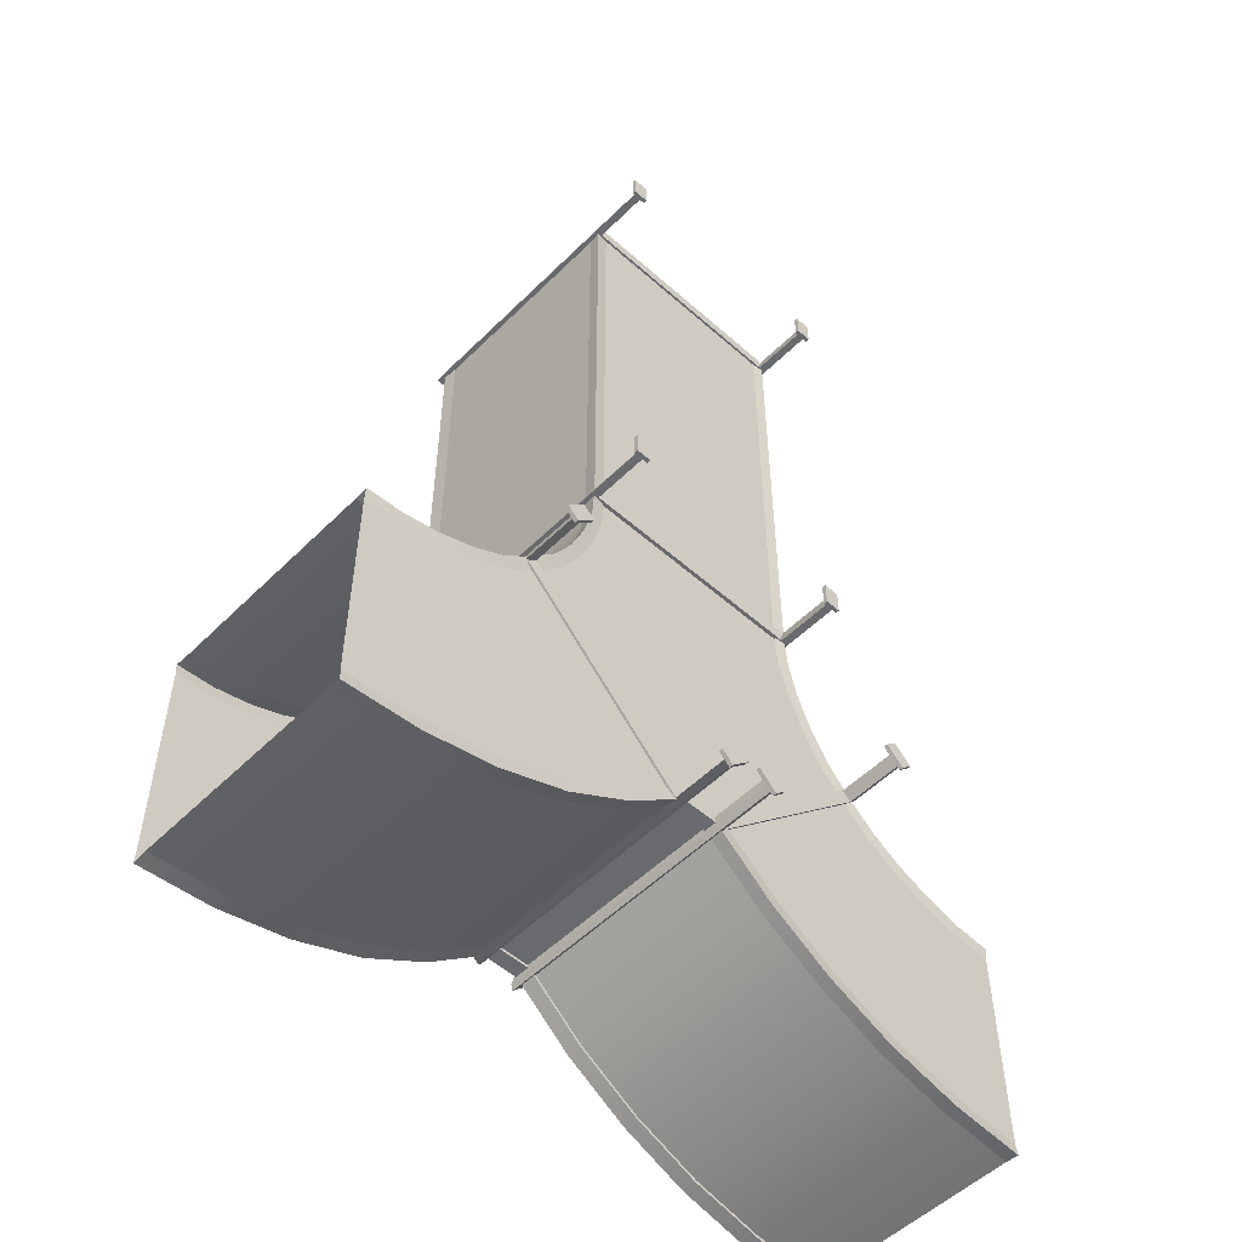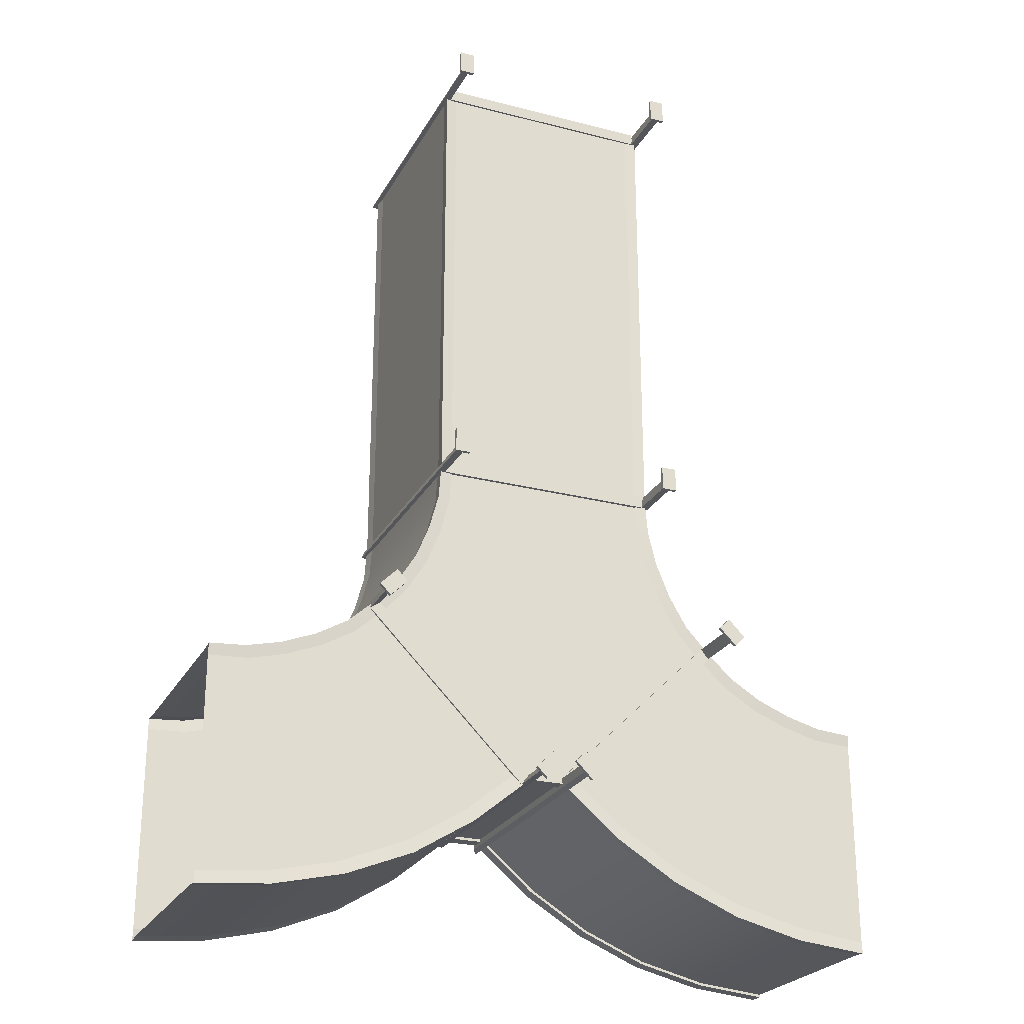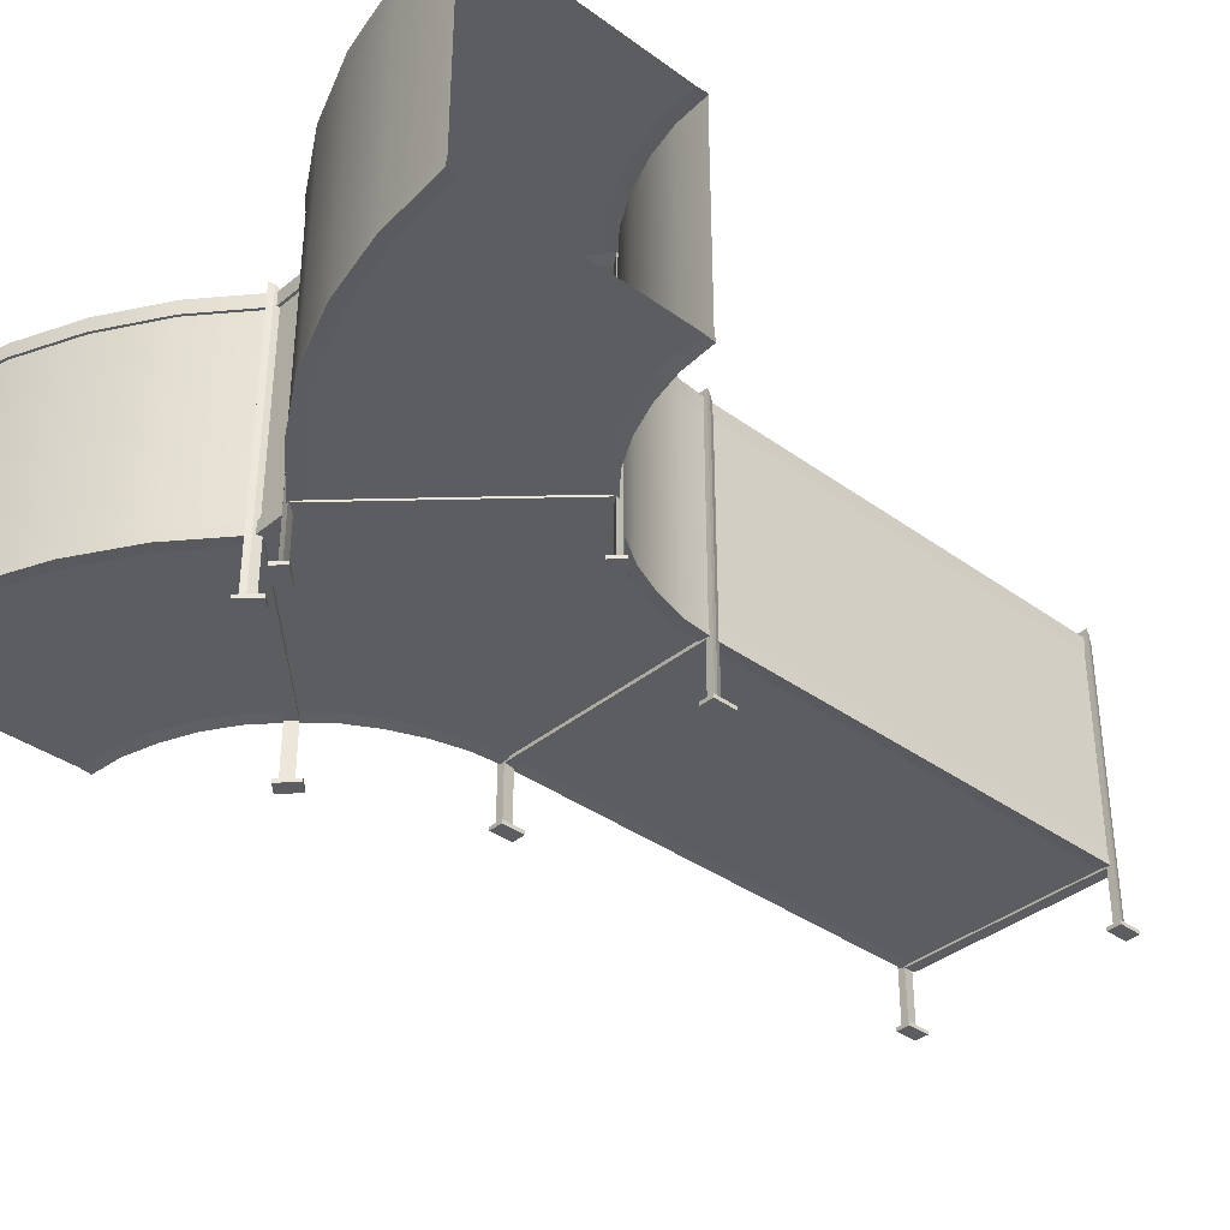
<metadata>
{"format":"obj","ext":"obj","renderer":"f3d","projection":"perspective","resolution":1024,"background":"white","views":[{"elev":-53.0,"azim":-43.5,"up":"+Z"},{"elev":-25.1,"azim":-22.7,"up":"+Z"},{"elev":-36.7,"azim":-133.3,"up":"+Y"}]}
</metadata>
<code>
g default
v -99.18 1.603 1.9
v -0.8176 1.603 1.9
v -99.18 125.8 1.9
v -0.8176 125.8 1.9
v -98.25 124.8 -3.37
v -1.749 124.8 -3.37
v -98.25 1.603 -3.37
v -1.749 1.603 -3.37
v -100.9 128.6 -1.321
v -100.9 1.603 -1.321
v 1.177 1.603 -1.044
v 0.8995 128.6 -1.321
v -101.6 1.603 -3.37
v -101.6 129.7 -3.37
v 1.63 1.603 -3.37
v 1.63 129.7 -3.37
v -3.817 0 4.968
v 2.663 0 4.968
v -3.817 1.603 4.968
v 2.663 1.603 4.968
v -3.817 1.603 -5.387
v 2.663 1.603 -5.387
v -3.817 0 -5.387
v 2.663 0 -5.387
v -98.66 25.95 1.9
v -98.66 27.94 1.9
v -98.66 27.94 -1.875
v -98.66 30.18 -1.875
v -98.66 30.18 -0.7667
v -98.66 30.88 -0.7667
v -98.66 30.88 -3.37
v -98.66 25.95 -3.37
v -1.749 27.94 1.9
v -1.749 27.94 -1.875
v -1.749 30.18 -1.875
v -1.749 30.18 -0.7667
v -1.749 30.88 -0.7667
v -1.749 30.88 -3.37
v -1.749 25.95 -3.37
v -1.749 25.95 1.9
v -99.18 1.603 -198.1
v -0.8176 1.603 -198.1
v -99.18 125.8 -198.1
v -0.8176 125.8 -198.1
v -98.25 124.8 -203.4
v -1.749 124.8 -203.4
v -98.25 1.603 -203.4
v -1.749 1.603 -203.4
v -100.9 128.6 -201.3
v -100.9 1.603 -201.3
v 1.177 1.603 -201
v 1.177 129.1 -201
v -101.6 1.603 -203.4
v -101.6 129.7 -203.4
v 1.63 1.603 -203.4
v 1.63 129.7 -203.4
v -3.817 0 -195
v 2.663 0 -195
v -3.817 1.603 -195
v 2.663 1.603 -195
v -3.817 1.603 -205.4
v 2.663 1.603 -205.4
v -3.817 0 -205.4
v 2.663 0 -205.4
v -98.66 25.95 -198.1
v -98.66 27.94 -198.1
v -98.66 30.88 -203.4
v -98.66 25.95 -203.4
v -1.749 27.94 -198.1
v -1.749 30.88 -203.4
v -1.749 25.95 -203.4
v -1.749 25.95 -198.1
v 0 26.29 0
v 0 126.3 0
v -0.5743 31.71 0
v 0 120 0
v -4.991 125.7 0
v -4.991 26.86 0
v -1.149 120 0
v -100 26.29 0
v -100 126.3 0
v -99.43 31.71 0
v -99.43 120 0
v -95.01 125.7 0
v -95.01 26.86 0
v -103.1 0 4.968
v -96.67 0 4.968
v -103.1 1.603 4.968
v -96.67 1.603 4.968
v -103.1 1.603 -5.387
v -96.67 1.603 -5.387
v -103.1 0 -5.387
v -96.67 0 -5.387
v -96.67 0 -195
v -103.1 0 -195
v -96.67 1.603 -195
v -103.1 1.603 -195
v -96.67 1.603 -205.4
v -103.1 1.603 -205.4
v -96.67 0 -205.4
v -103.1 0 -205.4
v -99.43 120 -200
v -100 126.3 -200
v -95.01 125.7 -200
v -4.991 125.7 -200
v 3.1e-05 126.3 -200
v 3.1e-05 120 -200
v -1.149 120 -200
v -0.5742 31.71 -200
v 3.1e-05 26.29 -200
v -4.991 26.86 -200
v -95.01 26.86 -200
v -100 26.29 -200
v -99.43 31.71 -200
v 84.3 126.3 -298.9
v 69.04 126.3 -294.9
v 54.38 126.3 -289
v 41.25 126.3 -281
v 29.6 126.3 -270.6
v 18.92 126.3 -258.9
v 10.98 126.3 -245.4
v 4.977 126.3 -230.7
v 1.231 126.3 -215.6
v 100 126.3 -300
v 68.78 126.3 -397.1
v 38.24 126.3 -389.8
v 9.529 126.3 -377.8
v -17.46 126.3 -361.4
v -41.18 126.3 -341.3
v 100 126.3 -400
v 68.78 26.29 -397.1
v 38.24 26.29 -389.8
v 9.529 26.29 -377.8
v -17.46 26.29 -361.4
v -41.18 26.29 -341.3
v 100 26.29 -400
v 84.3 26.29 -298.9
v 69.04 26.29 -294.9
v 54.38 26.29 -289
v 41.25 26.29 -281
v 29.61 26.29 -270.6
v 18.93 26.29 -258.9
v 10.99 26.29 -245.4
v 4.985 26.29 -230.7
v 1.231 26.29 -215.6
v 100 26.29 -300
v 68.78 120 -397.1
v 38.24 120 -389.8
v 68.86 31.71 -396.5
v 38.42 31.71 -389.3
v 9.529 120 -377.8
v 9.789 31.71 -377.3
v -17.46 120 -361.4
v -17.12 31.71 -361
v -41.18 120 -341.3
v -40.78 31.71 -340.9
v 100 120 -400
v 100 31.71 -399.4
v 84.21 31.71 -299.5
v 68.86 31.71 -295.4
v 84.3 120 -298.9
v 69.04 120 -294.9
v 54.12 31.71 -289.5
v 54.38 120 -289
v 40.87 31.71 -281.4
v 41.21 120 -281
v 28.87 31.71 -270.7
v 29.28 120 -270.3
v 18.48 31.71 -259.3
v 18.92 120 -258.9
v 10.5 31.71 -245.7
v 10.98 120 -245.4
v 4.461 31.71 -230.9
v 4.977 120 -230.7
v 0.6704 31.71 -215.7
v 1.231 120 -215.6
v 100 31.71 -300.6
v 100 120 -300
v 100 125.7 -305
v 83.44 125.7 -304.3
v 67.33 125.7 -300.1
v 51.87 125.7 -294
v 38 125.7 -285.5
v 25.81 125.7 -274.6
v 14.7 125.7 -262.4
v 6.359 125.7 -248.1
v -0.03613 125.7 -232.6
v -4.139 125.7 -216.5
v 100 26.86 -305
v 83.45 26.86 -304.3
v 67.35 26.86 -300.1
v 51.9 26.86 -293.9
v 38.04 26.86 -285.4
v 25.88 26.86 -274.6
v 14.8 26.86 -262.4
v 6.47 26.86 -248.1
v 0.06404 26.86 -232.6
v -4.071 26.86 -216.5
v 100 26.86 -395
v 69.67 26.86 -391.5
v 40 26.86 -384.4
v 12.11 26.86 -372.7
v -14.11 26.86 -356.8
v -37.16 26.86 -337.3
v 100 125.7 -395
v 69.62 125.7 -391.8
v 39.9 125.7 -384.7
v 11.97 125.7 -373
v -14.3 125.7 -357.1
v -37.38 125.7 -337.5
v 68.95 120 -395.9
v 38.59 120 -388.7
v 10.05 120 -376.8
v -16.78 120 -360.5
v -40.37 120 -340.5
v 100 120 -398.9
v 84.12 120 -300
v 68.69 120 -296
v 53.86 120 -290
v 40.52 120 -281.9
v 28.4 120 -271.1
v 18.02 120 -259.6
v 9.998 120 -245.9
v 3.936 120 -231.1
v 0.1097 120 -215.8
v 100 120 -301.1
v -43.16 1.603 -338.2
v 26.39 1.603 -268.7
v -43.16 125.8 -338.2
v 26.39 125.8 -268.7
v -38.78 124.8 -341.3
v 29.46 124.8 -273.1
v -38.78 1.603 -341.3
v 29.46 1.603 -273.1
v -42.49 129.1 -341.7
v -42.49 1.603 -341.7
v 29.88 1.603 -269.3
v 29.88 129.1 -269.3
v -41.17 1.603 -343.7
v -41.17 129.7 -343.7
v 31.85 1.603 -270.7
v 31.85 129.7 -270.7
v 22.1 0 -268.6
v 26.68 0 -264
v 22.1 1.603 -268.6
v 26.68 1.603 -264
v 29.42 1.603 -275.9
v 34 1.603 -271.4
v 29.42 0 -275.9
v 34 0 -271.4
v -42.79 25.95 -337.9
v -42.79 27.94 -337.9
v -39.07 30.88 -341.6
v -39.07 25.95 -341.6
v 25.73 27.94 -269.3
v 29.46 30.88 -273.1
v 29.46 25.95 -273.1
v 25.73 25.95 -269.3
v -48.14 0 -338.9
v -43.56 0 -334.3
v -48.14 1.603 -338.9
v -43.56 1.603 -334.3
v -40.82 1.603 -346.2
v -36.23 1.603 -341.6
v -40.82 0 -346.2
v -36.23 0 -341.6
v -101.1 126.3 -215.7
v -105.1 126.3 -231
v -111 126.3 -245.6
v -119 126.3 -258.8
v -129.4 126.3 -270.4
v -141.1 126.3 -281.1
v -154.6 126.3 -289
v -169.3 126.3 -295
v -184.4 126.3 -298.8
v -200 126.3 -300
v -58.65 126.3 -341.2
v -82.82 126.3 -361.2
v -109.4 126.3 -377.9
v -138.5 126.3 -389.9
v -168.8 126.3 -397.1
v -200 126.3 -400
v -58.65 26.29 -341.2
v -82.82 26.29 -361.2
v -109.4 26.29 -377.9
v -138.5 26.29 -389.9
v -168.8 26.29 -397.1
v -200 26.29 -400
v -101.1 26.29 -215.7
v -105.1 26.29 -231
v -111 26.29 -245.6
v -119 26.29 -258.8
v -129.4 26.29 -270.4
v -141.1 26.29 -281.1
v -154.6 26.29 -289
v -169.3 26.29 -295
v -184.4 26.29 -298.8
v -200 26.29 -300
v -59.06 120 -340.8
v -59.06 31.71 -340.8
v -83.15 120 -360.8
v -83.15 31.71 -360.8
v -109.6 120 -377.4
v -109.6 31.71 -377.4
v -138.6 120 -389.2
v -138.6 31.71 -389.2
v -168.9 120 -396.6
v -168.9 31.71 -396.6
v -200 120 -399.4
v -200 31.71 -399.4
v -100.5 31.71 -215.8
v -104.6 31.71 -231.1
v -100.5 120 -215.8
v -104.6 120 -231.1
v -110.5 31.71 -245.9
v -110.5 120 -245.9
v -118.6 31.71 -259.1
v -118.6 120 -259.1
v -129.3 31.71 -271.1
v -129.3 120 -271.2
v -140.7 31.71 -281.5
v -140.7 120 -281.5
v -154.3 31.71 -289.5
v -154.4 120 -289.5
v -169.1 31.71 -295.5
v -169.1 120 -295.5
v -184.3 31.71 -299.3
v -184.3 120 -299.3
v -200 31.71 -300.6
v -200 120 -300.6
v -95.65 125.7 -216.6
v -99.85 125.7 -232.7
v -106 125.7 -248.1
v -114.5 125.7 -262
v -125.4 125.7 -274.2
v -137.6 125.7 -285.3
v -151.9 125.7 -293.6
v -167.4 125.7 -300
v -183.5 125.7 -304.1
v -200 125.7 -305
v -95.72 26.86 -216.6
v -99.92 26.86 -232.6
v -106.1 26.86 -248.1
v -114.6 26.86 -262
v -125.4 26.86 -274.1
v -137.6 26.86 -285.2
v -151.9 26.86 -293.5
v -167.4 26.86 -299.9
v -183.5 26.86 -304.1
v -200 26.86 -305
v -62.68 26.86 -337.2
v -86.16 26.86 -356.6
v -112 26.86 -372.8
v -140.4 26.86 -384.6
v -169.8 26.86 -391.7
v -200 26.86 -395
v -62.45 125.7 -337.4
v -85.98 125.7 -356.9
v -111.8 125.7 -373.1
v -140.3 125.7 -384.9
v -169.8 125.7 -392
v -200 125.7 -395
v -61.77 1.603 -343.2
v -131.3 1.603 -273.6
v -61.77 125.8 -343.2
v -131.3 125.8 -273.6
v -58.7 124.8 -338.8
v -126.9 124.8 -270.5
v -58.7 1.603 -338.8
v -126.9 1.603 -270.5
v -58.28 129.1 -342.5
v -58.28 1.603 -342.5
v -130.7 1.603 -270.1
v -130.7 129.1 -270.1
v -56.31 1.603 -341.2
v -56.31 129.7 -341.2
v -129.3 1.603 -268.2
v -129.3 129.7 -268.2
v -131.4 0 -277.9
v -136 0 -273.3
v -131.4 1.603 -277.9
v -136 1.603 -273.3
v -124.1 1.603 -270.6
v -128.6 1.603 -266
v -124.1 0 -270.6
v -128.6 0 -266
v -62.14 25.95 -342.8
v -62.14 27.94 -342.8
v -58.41 30.88 -339.1
v -58.41 25.95 -339.1
v -130.7 27.94 -274.3
v -126.9 30.88 -270.5
v -126.9 25.95 -270.5
v -130.7 25.95 -274.3
v -61.14 0 -348.1
v -65.72 0 -343.6
v -61.14 1.603 -348.1
v -65.72 1.603 -343.6
v -53.81 1.603 -340.8
v -58.39 1.603 -336.2
v -53.81 0 -340.8
v -58.39 0 -336.2
v 26.08 125.1 -271.9
v -128.3 125.1 -271.9
v -1.749 125.1 -200.5
v -98.25 125.1 -200.5
v 4.003 125.1 -233.3
v -104.5 125.1 -233.3
v -42.07 125.1 -338.8
v -60.8 125.1 -338.8
v 10.45 125.1 -253.7
v -111.4 125.1 -253.7
v -2.199 125.1 -216.9
v -98.66 125.1 -216.9
v -126.1 27.44 -271.9
v 28.28 27.44 -271.9
v -98.25 27.44 -200.5
v -1.749 27.44 -200.5
v -104 27.44 -233.3
v 4.501 27.44 -233.3
v -57.93 27.44 -338.8
v -39.2 27.44 -338.8
v -110.5 27.44 -253.7
v 11.45 27.44 -253.7
v -97.8 27.44 -216.9
v -1.34 27.44 -216.9
v -39.48 26.29 -340.5
v -60.69 26.29 -340.5
v -39.48 126.3 -340.5
v -60.69 126.3 -340.5
v -39.48 31.71 -340.5
v -39.48 120 -340.5
v -60.69 31.71 -340.5
v -60.69 120 -340.5
v -39.48 126.3 -335.5
v -62.58 126.3 -335.5
v -39.48 26.29 -335.5
v -62.58 26.29 -335.5
v -39.48 31.71 -339.4
v -39.48 120 -339.4
v -60.69 31.71 -339.4
v -60.69 120 -339.4
v -39.48 125.1 -335.5
v -62.58 125.1 -335.5
v -39.48 27.44 -335.5
v -62.58 27.44 -335.5
g AirDuct_Split_LOD1 AirDuct_Split
f 3 4 12 9
f 2 11 12 4
f 10 1 3 9
f 5 7 13 14
f 8 6 16 15
f 6 5 14 16
f 13 10 9 14
f 16 12 11 15
f 14 9 12 16
f 2 4 6 8
f 4 3 5 6
f 3 1 7 5
f 17 18 20 19
f 19 20 22 21
f 21 22 24 23
f 23 24 18 17
f 18 24 22 20
f 23 17 19 21
f 40 33 26 25
f 27 26 33 34
f 28 27 34 35
f 29 28 35 36
f 30 29 36 37
f 37 38 31 30
f 32 31 38 39
f 25 32 39 40
f 43 44 52 49
f 42 51 52 44
f 50 41 43 49
f 45 47 53 54
f 48 46 56 55
f 46 45 54 56
f 53 50 49 54
f 56 52 51 55
f 54 49 52 56
f 42 44 46 48
f 44 43 45 46
f 43 41 47 45
f 57 58 60 59
f 59 60 62 61
f 61 62 64 63
f 63 64 58 57
f 58 64 62 60
f 63 57 59 61
f 72 69 66 65
f 68 67 70 71
f 65 68 71 72
f 3 4 12 9
f 2 11 12 4
f 10 1 3 9
f 5 7 13 14
f 8 6 16 15
f 6 5 14 16
f 13 10 9 14
f 16 12 11 15
f 14 9 12 16
f 2 4 6 8
f 4 3 5 6
f 3 1 7 5
f 17 18 20 19
f 19 20 22 21
f 21 22 24 23
f 23 24 18 17
f 18 24 22 20
f 23 17 19 21
f 86 87 89 88
f 88 89 91 90
f 90 91 93 92
f 92 93 87 86
f 87 93 91 89
f 92 86 88 90
f 40 33 26 25
f 27 26 33 34
f 28 27 34 35
f 29 28 35 36
f 30 29 36 37
f 37 38 31 30
f 32 31 38 39
f 25 32 39 40
f 103 102 83 81
f 104 103 81 84
f 105 104 84 77
f 77 74 106 105
f 74 76 107 106
f 76 79 108 107
f 109 108 79 75
f 75 73 110 109
f 73 78 111 110
f 112 111 78 85
f 113 112 85 80
f 114 113 80 82
f 102 114 82 83
f 180 181 116 115
f 181 182 117 116
f 182 183 118 117
f 183 184 119 118
f 184 185 120 119
f 185 186 121 120
f 186 187 122 121
f 187 188 123 122
f 188 105 106 123
f 124 179 180 115
f 200 201 132 131
f 201 202 133 132
f 202 203 134 133
f 203 204 135 134
f 136 199 200 131
f 147 148 126 125
f 131 132 150 149
f 148 151 127 126
f 132 133 152 150
f 151 153 128 127
f 133 134 154 152
f 153 155 129 128
f 134 135 156 154
f 130 157 147 125
f 158 136 131 149
f 159 160 138 137
f 115 116 162 161
f 160 163 139 138
f 116 117 164 162
f 163 165 140 139
f 117 118 166 164
f 165 167 141 140
f 118 119 168 166
f 167 169 142 141
f 119 120 170 168
f 169 171 143 142
f 120 121 172 170
f 171 173 144 143
f 121 122 174 172
f 173 175 145 144
f 122 123 176 174
f 175 109 110 145
f 123 106 107 176
f 146 177 159 137
f 178 124 115 161
f 189 146 137 190
f 137 138 191 190
f 138 139 192 191
f 139 140 193 192
f 140 141 194 193
f 141 142 195 194
f 142 143 196 195
f 143 144 197 196
f 144 145 198 197
f 145 110 111 198
f 205 130 125 206
f 125 126 207 206
f 126 127 208 207
f 127 128 209 208
f 128 129 210 209
f 211 212 148 147
f 212 213 151 148
f 213 214 153 151
f 214 215 155 153
f 157 216 211 147
f 161 162 218 217
f 162 164 219 218
f 164 166 220 219
f 166 168 221 220
f 168 170 222 221
f 170 172 223 222
f 172 174 224 223
f 174 176 225 224
f 176 107 108 225
f 226 178 161 217
f 180 179 205 206
f 181 180 206 207
f 182 181 207 208
f 183 182 208 209
f 184 183 209 210
f 160 159 217 218
f 163 160 218 219
f 165 163 219 220
f 167 165 220 221
f 169 167 221 222
f 171 169 222 223
f 173 171 223 224
f 175 173 224 225
f 109 175 225 108
f 159 177 226 217
f 200 199 189 190
f 201 200 190 191
f 202 201 191 192
f 203 202 192 193
f 204 203 193 194
f 212 211 149 150
f 213 212 150 152
f 214 213 152 154
f 215 214 154 156
f 211 216 158 149
f 43 44 52 49
f 42 51 52 44
f 50 41 43 49
f 45 47 53 54
f 48 46 56 55
f 46 45 54 56
f 53 50 49 54
f 56 52 51 55
f 54 49 52 56
f 42 44 46 48
f 44 43 45 46
f 43 41 47 45
f 57 58 60 59
f 59 60 62 61
f 61 62 64 63
f 63 64 58 57
f 58 64 62 60
f 63 57 59 61
f 72 69 66 65
f 68 67 70 71
f 65 68 71 72
f 229 230 238 235
f 228 237 238 230
f 236 227 229 235
f 231 233 239 240
f 234 232 242 241
f 232 231 240 242
f 239 236 235 240
f 242 238 237 241
f 240 235 238 242
f 228 230 232 234
f 230 229 231 232
f 229 227 233 231
f 243 244 246 245
f 245 246 248 247
f 247 248 250 249
f 249 250 244 243
f 244 250 248 246
f 249 243 245 247
f 258 255 252 251
f 254 253 256 257
f 251 254 257 258
f 95 94 96 97
f 97 96 98 99
f 99 98 100 101
f 101 100 94 95
f 94 100 98 96
f 101 95 97 99
f 259 260 262 261
f 261 262 264 263
f 263 264 266 265
f 265 266 260 259
f 260 266 264 262
f 265 259 261 263
f 331 332 268 267
f 332 333 269 268
f 333 334 270 269
f 334 335 271 270
f 335 336 272 271
f 336 337 273 272
f 337 338 274 273
f 338 339 275 274
f 339 340 276 275
f 103 104 331 267
f 351 352 284 283
f 352 353 285 284
f 353 354 286 285
f 354 355 287 286
f 355 356 288 287
f 299 301 278 277
f 283 284 302 300
f 301 303 279 278
f 284 285 304 302
f 303 305 280 279
f 285 286 306 304
f 305 307 281 280
f 286 287 308 306
f 307 309 282 281
f 287 288 310 308
f 311 312 290 289
f 267 268 314 313
f 312 315 291 290
f 268 269 316 314
f 315 317 292 291
f 269 270 318 316
f 317 319 293 292
f 270 271 320 318
f 319 321 294 293
f 271 272 322 320
f 321 323 295 294
f 272 273 324 322
f 323 325 296 295
f 273 274 326 324
f 325 327 297 296
f 274 275 328 326
f 327 329 298 297
f 275 276 330 328
f 113 114 311 289
f 102 103 267 313
f 112 113 289 341
f 289 290 342 341
f 290 291 343 342
f 291 292 344 343
f 292 293 345 344
f 293 294 346 345
f 294 295 347 346
f 295 296 348 347
f 296 297 349 348
f 297 298 350 349
f 277 278 358 357
f 278 279 359 358
f 279 280 360 359
f 280 281 361 360
f 281 282 362 361
f 336 335 357 358
f 337 336 358 359
f 338 337 359 360
f 339 338 360 361
f 340 339 361 362
f 312 311 313 314
f 315 312 314 316
f 317 315 316 318
f 319 317 318 320
f 321 319 320 322
f 323 321 322 324
f 325 323 324 326
f 327 325 326 328
f 329 327 328 330
f 311 114 102 313
f 352 351 345 346
f 353 352 346 347
f 354 353 347 348
f 355 354 348 349
f 356 355 349 350
f 301 299 300 302
f 303 301 302 304
f 305 303 304 306
f 307 305 306 308
f 309 307 308 310
f 365 366 374 371
f 364 373 374 366
f 372 363 365 371
f 367 369 375 376
f 370 368 378 377
f 368 367 376 378
f 375 372 371 376
f 378 374 373 377
f 376 371 374 378
f 364 366 368 370
f 366 365 367 368
f 365 363 369 367
f 379 380 382 381
f 381 382 384 383
f 383 384 386 385
f 385 386 380 379
f 380 386 384 382
f 385 379 381 383
f 394 391 388 387
f 390 389 392 393
f 387 390 393 394
f 395 396 398 397
f 397 398 400 399
f 399 400 402 401
f 401 402 396 395
f 396 402 400 398
f 401 395 397 399
f 410 404 403 409
f 413 414 406 405
f 411 412 408 407
f 403 404 412 411
f 407 408 414 413
f 422 416 415 421
f 425 426 418 417
f 423 424 420 419
f 415 416 424 423
f 419 420 426 425
f 435 429 430 436
f 439 431 433 441
f 432 440 442 434
f 443 435 436 444
f 437 445 446 438
f 429 432 434 430
f 431 427 428 433
f 427 437 438 428
f 442 440 439 441

</code>
